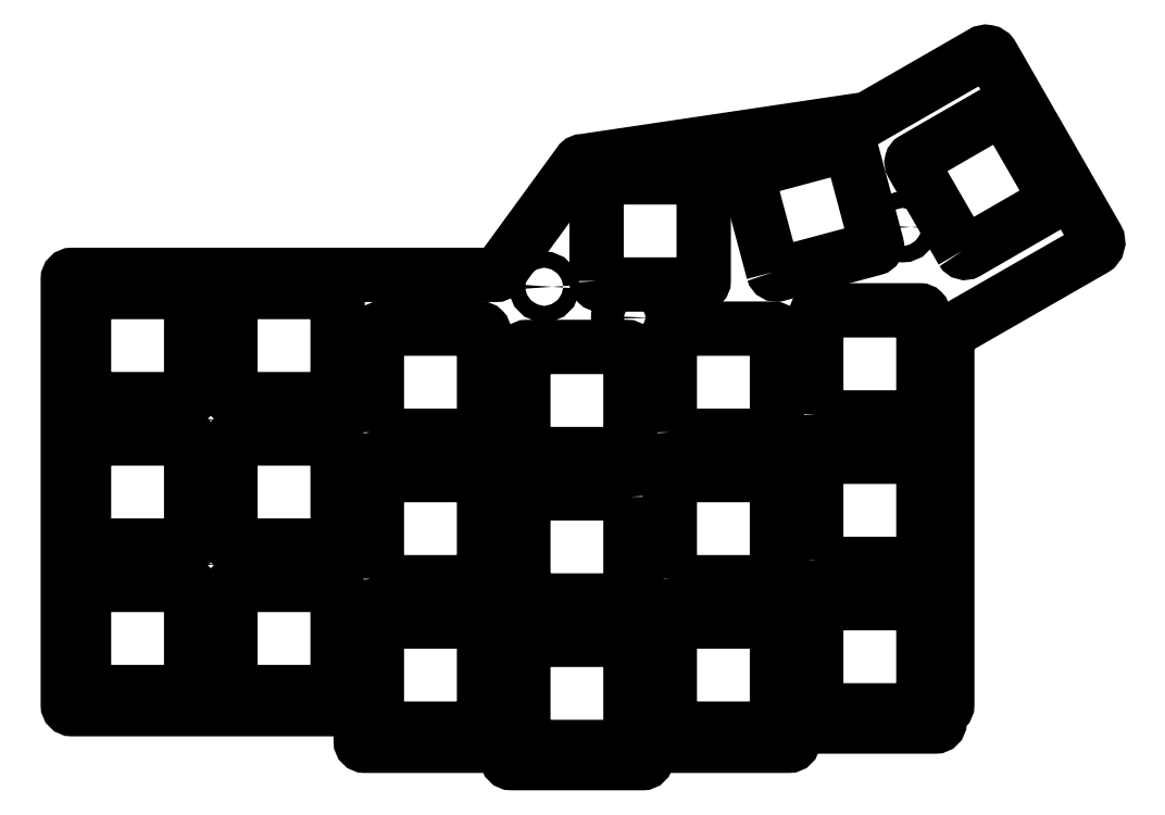
<metadata>
{"format":"dxf","ext":"dxf","renderer":"ezdxf+matplotlib","layout":"modelspace","background":"white","min_lineweight":24,"dpi":150}
</metadata>
<code>
0
SECTION
2
ENTITIES
0
LWPOLYLINE
8
0
90
8
70
1
43
0
10
-116.7
20
65.88
42
0.4142
10
-116.2
20
65.43
10
-103.3
20
65.43
42
0.4142
10
-102.8
20
65.88
10
-102.8
20
78.88
42
0.4142
10
-103.3
20
79.33
10
-116.2
20
79.33
42
0.4142
10
-116.7
20
78.88
0
CIRCLE
8
0
10
-157.2
20
86.75
30
0
40
1.05
210
0
220
0
230
1
0
LWPOLYLINE
8
0
90
8
70
1
43
0
10
-97.7
20
68.25
42
0.4142
10
-97.25
20
67.8
10
-84.25
20
67.8
42
0.4142
10
-83.8
20
68.25
10
-83.8
20
81.25
42
0.4142
10
-84.25
20
81.7
10
-97.25
20
81.7
42
0.4142
10
-97.7
20
81.25
0
LWPOLYLINE
8
0
90
8
70
1
43
0
10
-135.7
20
63.5
42
0.4142
10
-135.2
20
63.05
10
-122.2
20
63.05
42
0.4142
10
-121.8
20
63.5
10
-121.8
20
76.5
42
0.4142
10
-122.2
20
76.95
10
-135.2
20
76.95
42
0.4142
10
-135.7
20
76.5
0
LWPOLYLINE
8
0
90
8
70
1
43
0
10
-173.7
20
70.63
42
0.4142
10
-173.3
20
70.17
10
-160.3
20
70.18
42
0.4142
10
-159.8
20
70.63
10
-159.8
20
83.62
42
0.4142
10
-160.2
20
84.08
10
-173.2
20
84.08
42
0.4142
10
-173.7
20
83.62
0
LWPOLYLINE
8
0
90
8
70
1
43
0
10
-192.7
20
89.63
42
0.4142
10
-192.2
20
89.18
10
-179.2
20
89.18
42
0.4142
10
-178.8
20
89.63
10
-178.8
20
102.6
42
0.4142
10
-179.2
20
103.1
10
-192.2
20
103.1
42
0.4142
10
-192.7
20
102.6
0
LWPOLYLINE
8
0
90
10
70
1
43
0
10
-154.7
20
84.88
42
0.4142
10
-154.2
20
84.43
10
-141.2
20
84.43
42
0.4142
10
-140.8
20
84.88
10
-140.8
20
95.8
42
-0.3074
10
-139.5
20
97.7
42
1.716
10
-142.4
20
100
42
-0.3677
10
-144.4
20
98.32
10
-154.2
20
98.32
42
0.4142
10
-154.7
20
97.88
0
LWPOLYLINE
8
0
90
10
70
1
43
0
10
-116.7
20
84.88
42
0.4142
10
-116.2
20
84.43
10
-103.3
20
84.43
42
0.4142
10
-102.8
20
84.88
10
-102.8
20
95.76
42
-0.3144
10
-101.5
20
97.68
42
1.742
10
-104.3
20
100
42
-0.3677
10
-106.3
20
98.32
10
-116.2
20
98.32
42
0.4142
10
-116.7
20
97.88
0
LWPOLYLINE
8
0
90
8
70
1
43
0
10
-97.7
20
106.3
42
0.4142
10
-97.25
20
105.8
10
-84.25
20
105.8
42
0.4142
10
-83.8
20
106.3
10
-83.8
20
119.2
42
0.4142
10
-84.25
20
119.7
10
-97.25
20
119.7
42
0.4142
10
-97.7
20
119.2
0
LWPOLYLINE
8
0
90
8
70
1
43
0
10
-135.7
20
101.5
42
0.4142
10
-135.2
20
101.1
10
-122.3
20
101.1
42
0.4142
10
-121.8
20
101.5
10
-121.8
20
114.5
42
0.4142
10
-122.3
20
114.9
10
-135.2
20
114.9
42
0.4142
10
-135.7
20
114.5
0
LWPOLYLINE
8
0
90
8
70
1
43
0
10
-173.7
20
108.6
42
0.4142
10
-173.3
20
108.2
10
-160.3
20
108.2
42
0.4142
10
-159.8
20
108.6
10
-159.8
20
121.6
42
0.4142
10
-160.2
20
122.1
10
-173.2
20
122.1
42
0.4142
10
-173.7
20
121.6
0
CIRCLE
8
0
10
-157.2
20
105.8
30
0
40
1.05
210
0
220
0
230
1
0
LWPOLYLINE
8
0
90
8
70
1
43
0
10
-126.2
20
123.5
42
0.4142
10
-125.8
20
123.1
10
-112.8
20
123.1
42
0.4142
10
-112.3
20
123.5
10
-112.3
20
136.5
42
0.4142
10
-112.8
20
136.9
10
-125.8
20
136.9
42
0.4142
10
-126.2
20
136.5
0
CIRCLE
8
0
10
-133
20
122.8
30
0
40
1.05
210
0
220
0
230
1
0
LWPOLYLINE
8
0
90
8
70
1
43
0
10
-78.77
20
127.4
42
0.4142
10
-78.15
20
127.2
10
-66.9
20
133.7
42
0.4142
10
-66.73
20
134.3
10
-73.23
20
145.6
42
0.4142
10
-73.85
20
145.8
10
-85.1
20
139.3
42
0.4142
10
-85.27
20
138.7
0
CIRCLE
8
0
10
-176.2
20
105.5
30
0
40
1.05
210
0
220
0
230
1
0
CIRCLE
8
0
10
-176.2
20
86.75
30
0
40
1.05
210
0
220
0
230
1
0
CIRCLE
8
0
10
-121.2
20
118.8
30
0
40
2.15
210
0
220
0
230
1
0
CIRCLE
8
0
10
-86.5
20
130.5
30
0
40
1.05
210
0
220
0
230
1
0
LWPOLYLINE
8
0
90
8
70
1
43
0
10
-154.7
20
65.88
42
0.4142
10
-154.2
20
65.43
10
-141.3
20
65.43
42
0.4142
10
-140.8
20
65.88
10
-140.8
20
78.88
42
0.4142
10
-141.3
20
79.33
10
-154.2
20
79.32
42
0.4142
10
-154.7
20
78.88
0
LWPOLYLINE
8
0
90
8
70
1
43
0
10
-173.7
20
89.63
42
0.4142
10
-173.3
20
89.18
10
-160.3
20
89.18
42
0.4142
10
-159.8
20
89.63
10
-159.8
20
102.6
42
0.4142
10
-160.2
20
103.1
10
-173.2
20
103.1
42
0.4142
10
-173.7
20
102.6
0
LWPOLYLINE
8
0
90
8
70
1
43
0
10
-192.7
20
70.63
42
0.4142
10
-192.2
20
70.17
10
-179.2
20
70.18
42
0.4142
10
-178.8
20
70.63
10
-178.8
20
83.62
42
0.4142
10
-179.2
20
84.08
10
-192.2
20
84.08
42
0.4142
10
-192.7
20
83.62
0
LWPOLYLINE
8
0
90
8
70
1
43
0
10
-97.7
20
87.25
42
0.4142
10
-97.25
20
86.8
10
-84.25
20
86.8
42
0.4142
10
-83.8
20
87.25
10
-83.8
20
100.2
42
0.4142
10
-84.25
20
100.7
10
-97.25
20
100.7
42
0.4142
10
-97.7
20
100.2
0
LWPOLYLINE
8
0
90
8
70
1
43
0
10
-116.7
20
103.9
42
0.4142
10
-116.3
20
103.4
10
-103.3
20
103.4
42
0.4142
10
-102.8
20
103.9
10
-102.8
20
116.9
42
0.4142
10
-103.3
20
117.3
10
-116.3
20
117.3
42
0.4142
10
-116.7
20
116.9
0
LWPOLYLINE
8
0
90
8
70
1
43
0
10
-154.7
20
103.9
42
0.4142
10
-154.2
20
103.4
10
-141.2
20
103.4
42
0.4142
10
-140.8
20
103.9
10
-140.8
20
116.9
42
0.4142
10
-141.2
20
117.3
10
-154.2
20
117.3
42
0.4142
10
-154.7
20
116.9
0
LWPOLYLINE
8
0
90
8
70
1
43
0
10
-192.7
20
108.6
42
0.4142
10
-192.2
20
108.2
10
-179.2
20
108.2
42
0.4142
10
-178.8
20
108.6
10
-178.8
20
121.6
42
0.4142
10
-179.2
20
122.1
10
-192.2
20
122.1
42
0.4142
10
-192.7
20
121.6
0
LWPOLYLINE
8
0
90
10
70
1
43
0
10
-121.8
20
95.5
42
0.4142
10
-122.2
20
95.95
10
-135.2
20
95.95
42
0.4142
10
-135.7
20
95.5
10
-135.7
20
82.5
42
0.4142
10
-135.2
20
82.05
10
-125.4
20
82.05
42
-0.3694
10
-123.4
20
80.32
42
1.735
10
-120.5
20
82.66
42
-0.3109
10
-121.8
20
84.57
0
LWPOLYLINE
8
0
90
8
70
1
43
0
10
-103.3
20
124.7
42
0.4142
10
-102.7
20
124.4
10
-90.17
20
127.7
42
0.4142
10
-89.85
20
128.3
10
-93.22
20
140.8
42
0.4142
10
-93.77
20
141.1
10
-106.3
20
137.8
42
0.4142
10
-106.6
20
137.2
0
LWPOLYLINE
8
0
90
37
70
1
43
0
10
-100.2
20
65.7
10
-82.25
20
65.7
42
0.4142
10
-81.7
20
66.25
10
-81.7
20
67.5
42
-0.4142
10
-81.25
20
67.95
42
0.4142
10
-80.7
20
68.5
10
-80.7
20
116.2
42
-0.2686
10
-80.22
20
117
10
-61.66
20
127.6
42
0.4142
10
-61.28
20
129.1
10
-74.91
20
152.8
42
0.4142
10
-76.21
20
153.1
10
-91.02
20
144.5
10
-128
20
139
42
0.1978
10
-128.4
20
138.9
10
-138.9
20
124.4
42
-0.1967
10
-139.3
20
124.3
10
-175.2
20
124.3
10
-194.2
20
124.3
42
0.4142
10
-194.8
20
123.8
10
-194.8
20
68.5
42
0.4142
10
-194.2
20
67.95
10
-157.2
20
67.95
42
-0.4142
10
-156.8
20
67.5
10
-156.8
20
63.75
42
0.4142
10
-156.2
20
63.2
10
-138.2
20
63.2
42
-0.4142
10
-137.8
20
62.75
10
-137.8
20
61.5
42
0.4142
10
-137.2
20
60.95
10
-120.2
20
60.95
42
0.4142
10
-119.7
20
61.5
10
-119.7
20
62.75
42
-0.4142
10
-119.2
20
63.2
10
-101.2
20
63.2
42
0.4142
10
-100.7
20
63.75
10
-100.7
20
65.25
42
-0.4142
0
CIRCLE
8
0
10
-100.2
20
83
30
0
40
1.1
210
0
220
0
230
1
0
ENDSEC
0
EOF

</code>
